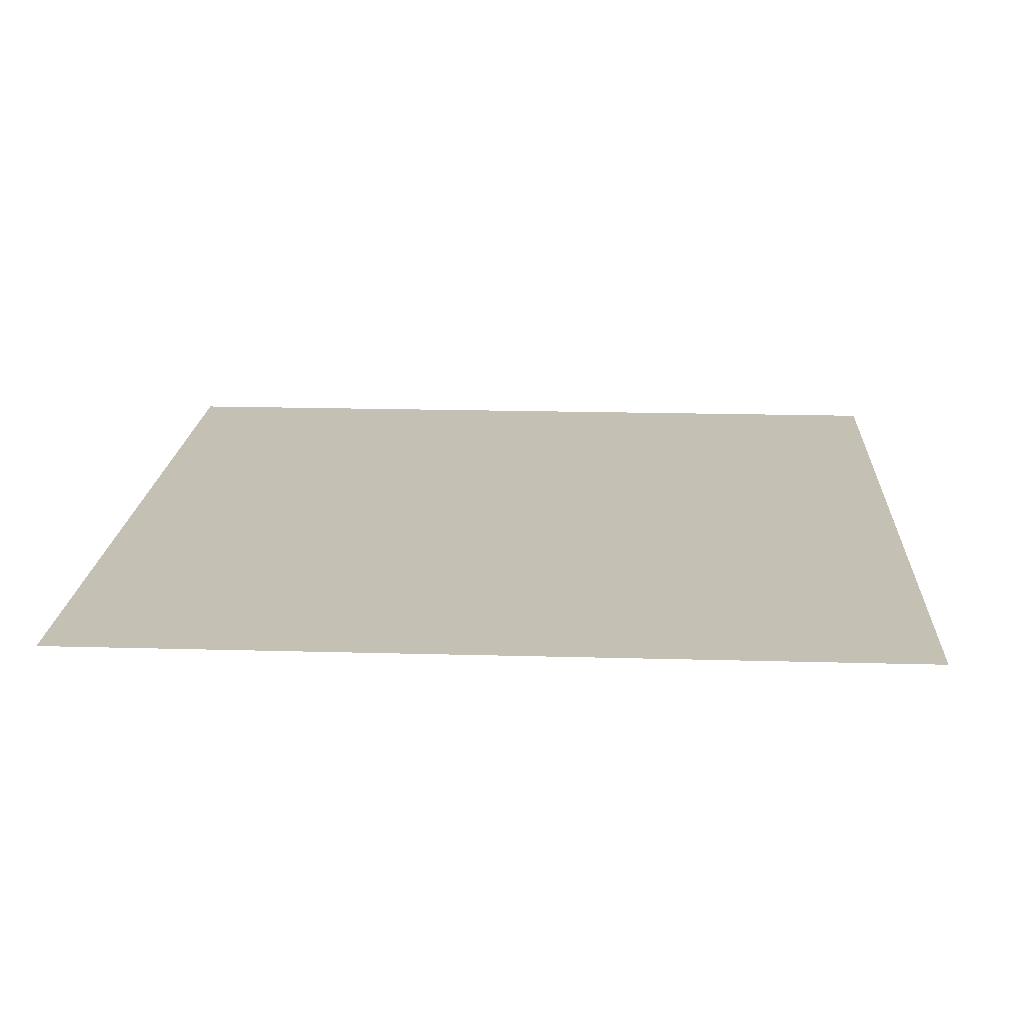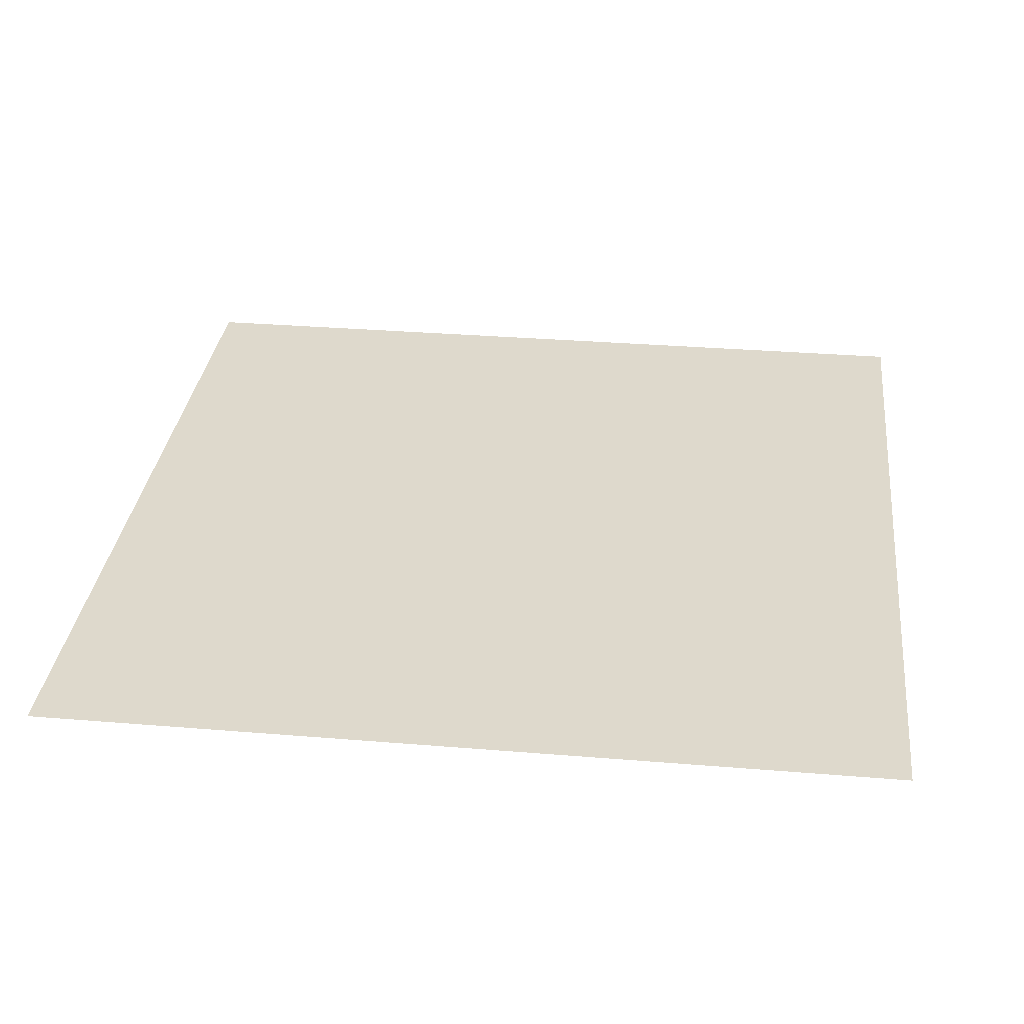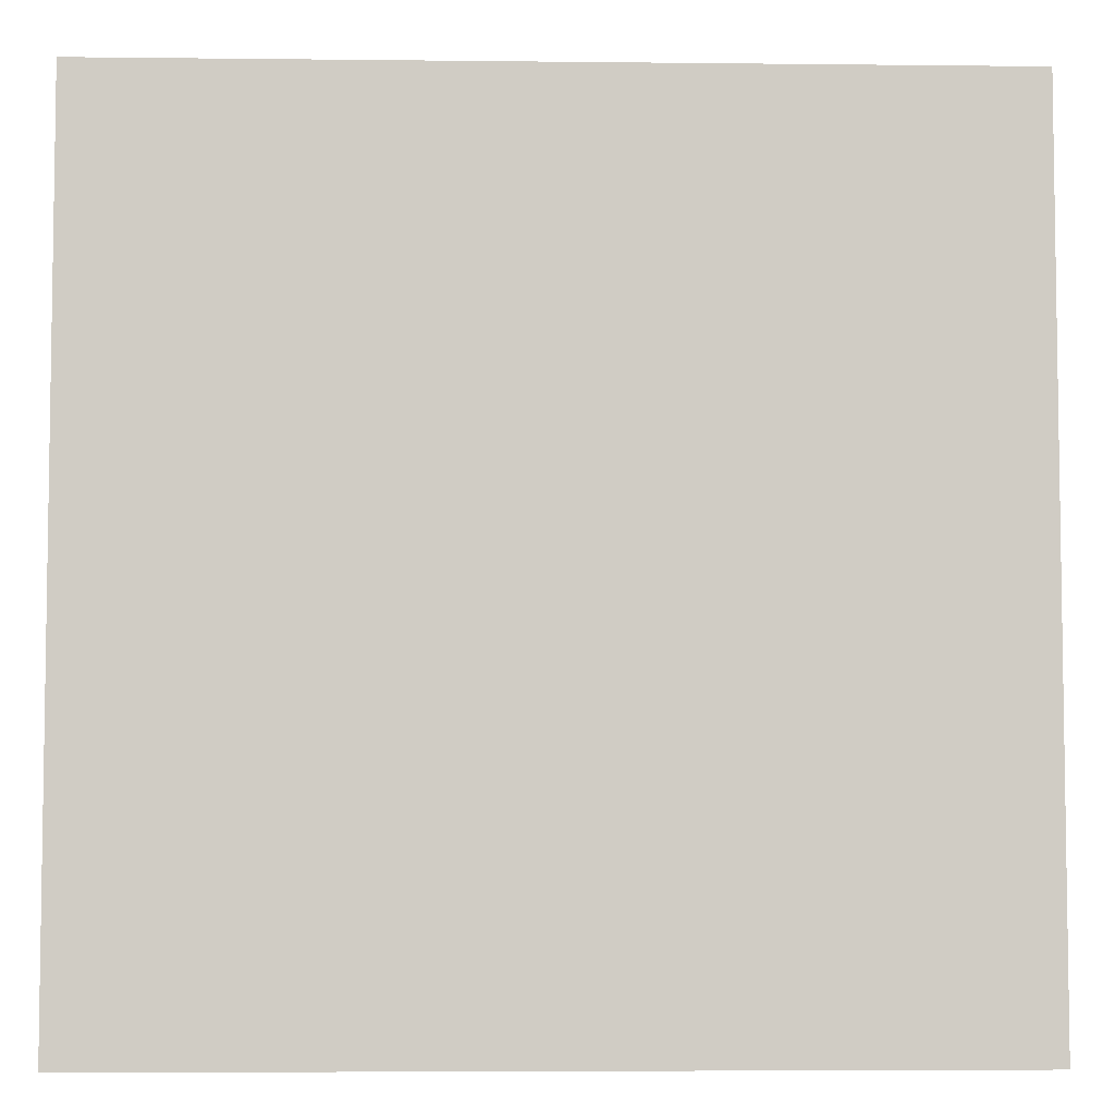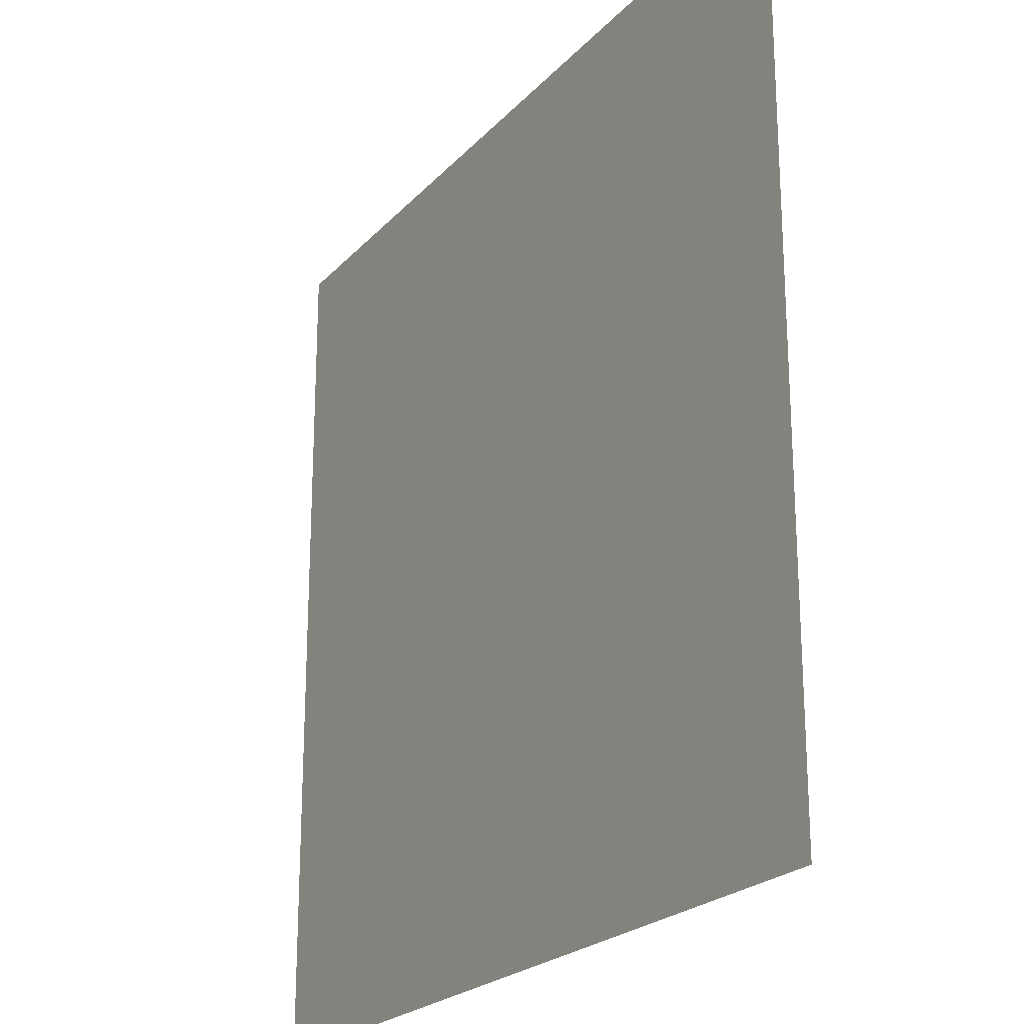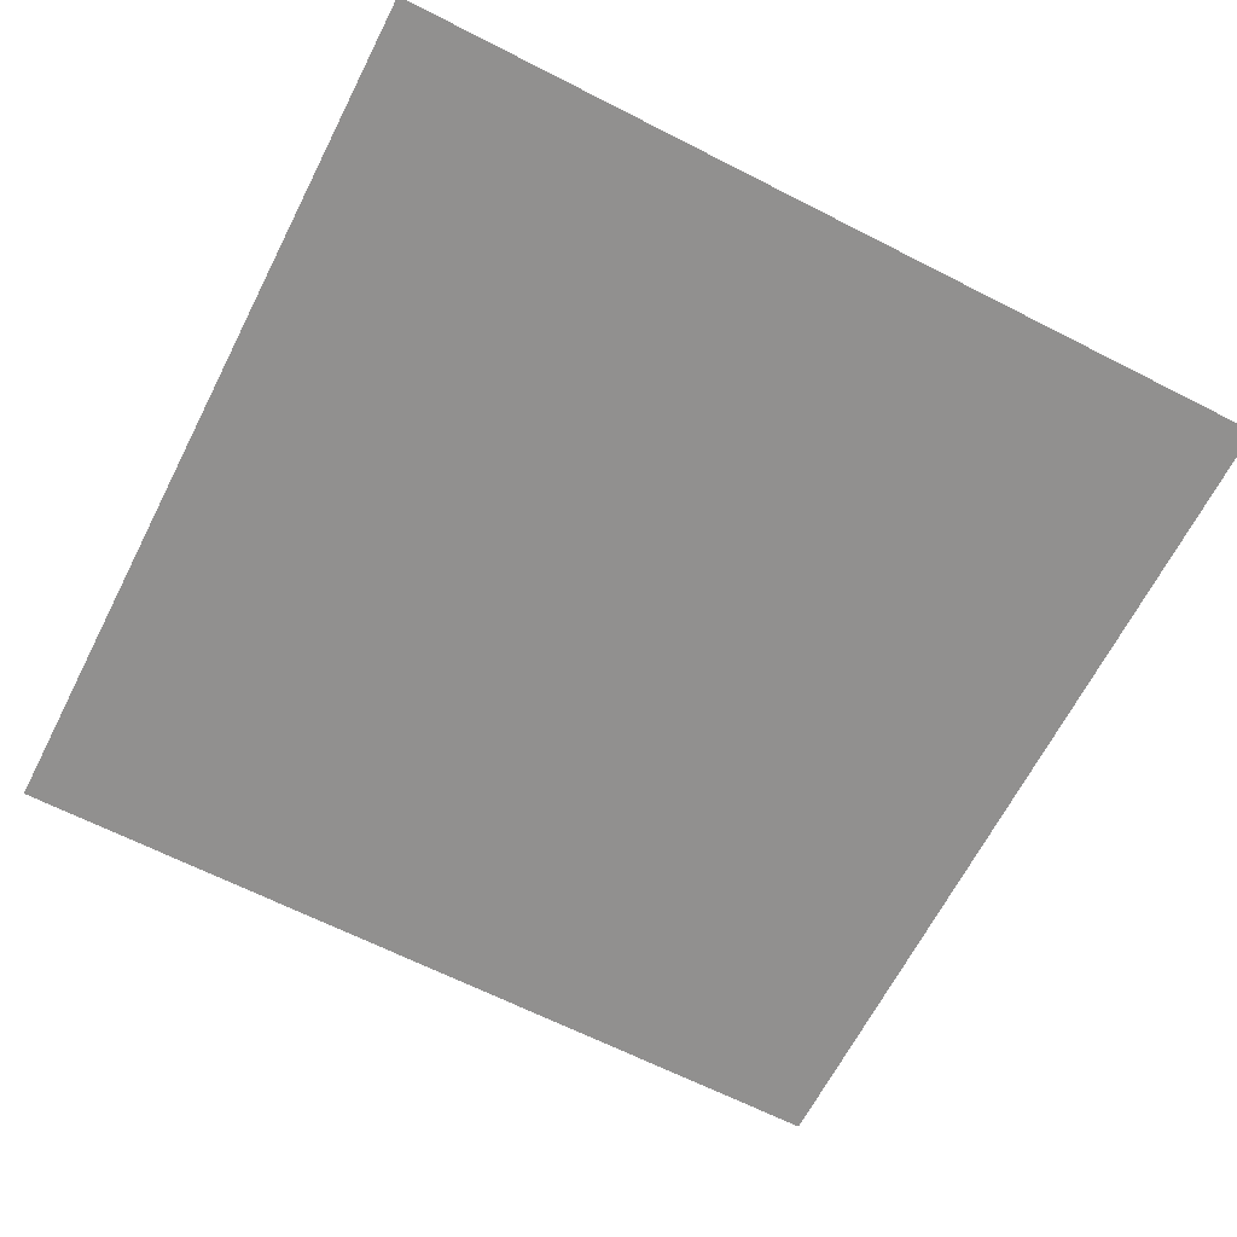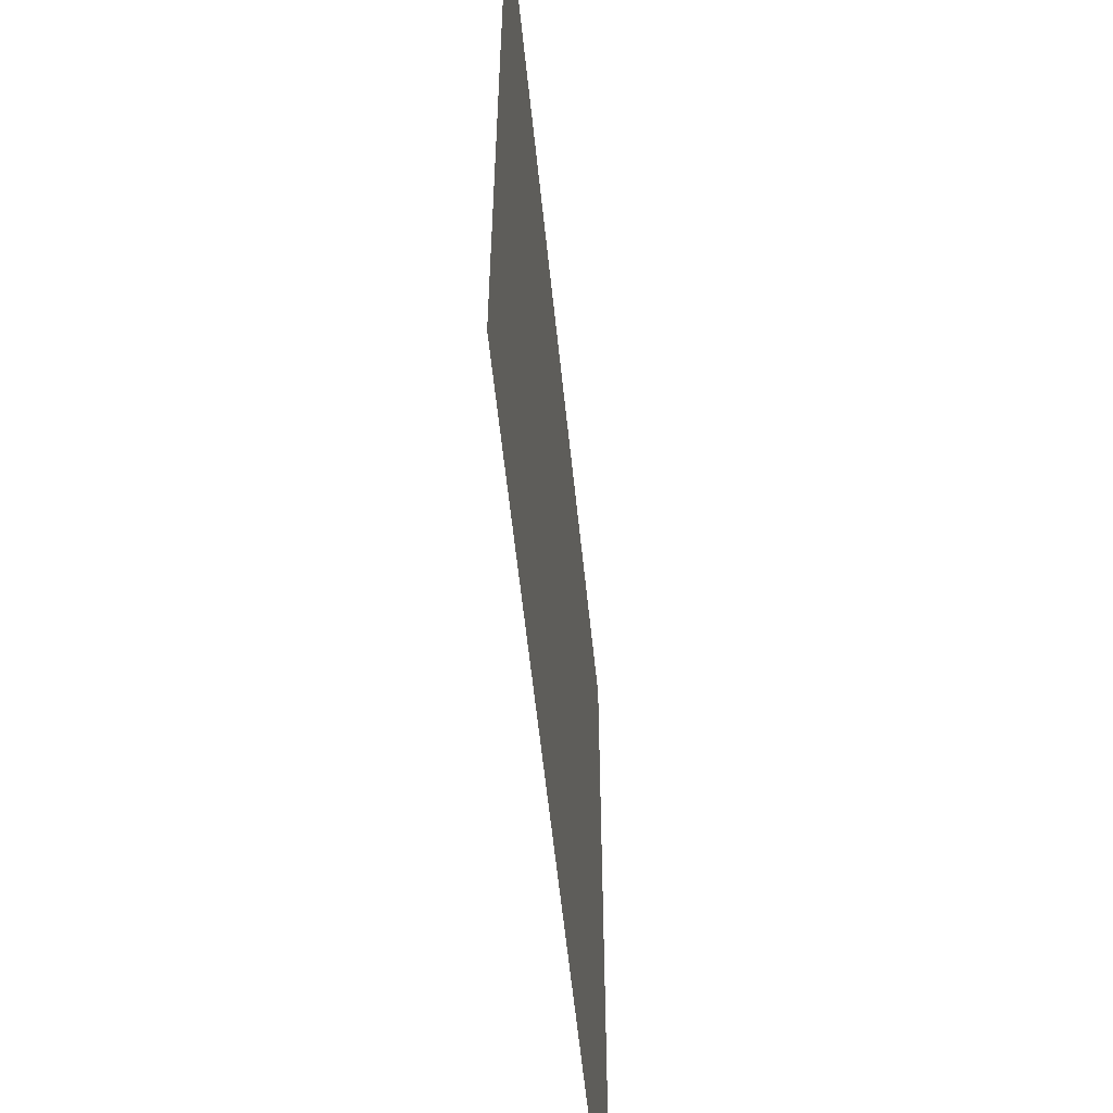
<metadata>
{"format":"obj","ext":"obj","renderer":"f3d","projection":"perspective","resolution":1024,"background":"white","views":[{"elev":18.3,"azim":-86.9,"up":"+Z"},{"elev":32.1,"azim":-173.4,"up":"+Z"},{"elev":-5.6,"azim":178.0,"up":"+Y"},{"elev":-22.5,"azim":59.7,"up":"+Y"},{"elev":-65.7,"azim":152.9,"up":"+Z"},{"elev":-58.9,"azim":95.9,"up":"+Y"}]}
</metadata>
<code>
g Plane1x1
v 0.5 0.5 6.123e-17
v -0.5 0.5 -6.123e-17
v 0.5 -0.5 6.123e-17
v -0.5 -0.5 -6.123e-17
g Plane1x1_0
f 3 2 1
f 2 3 4

</code>
